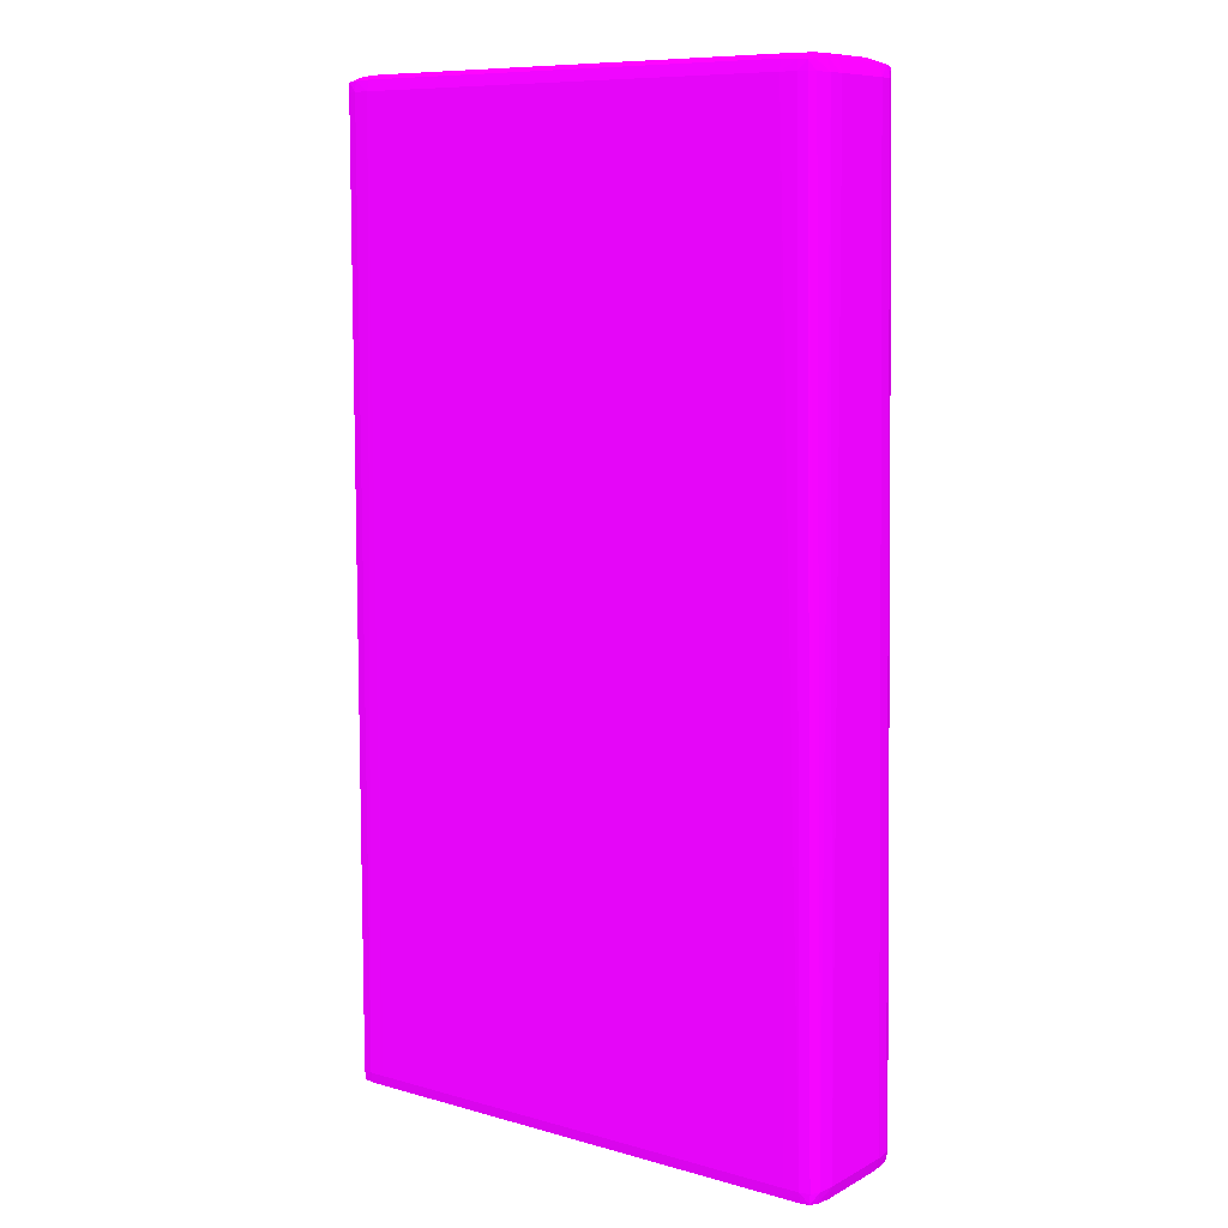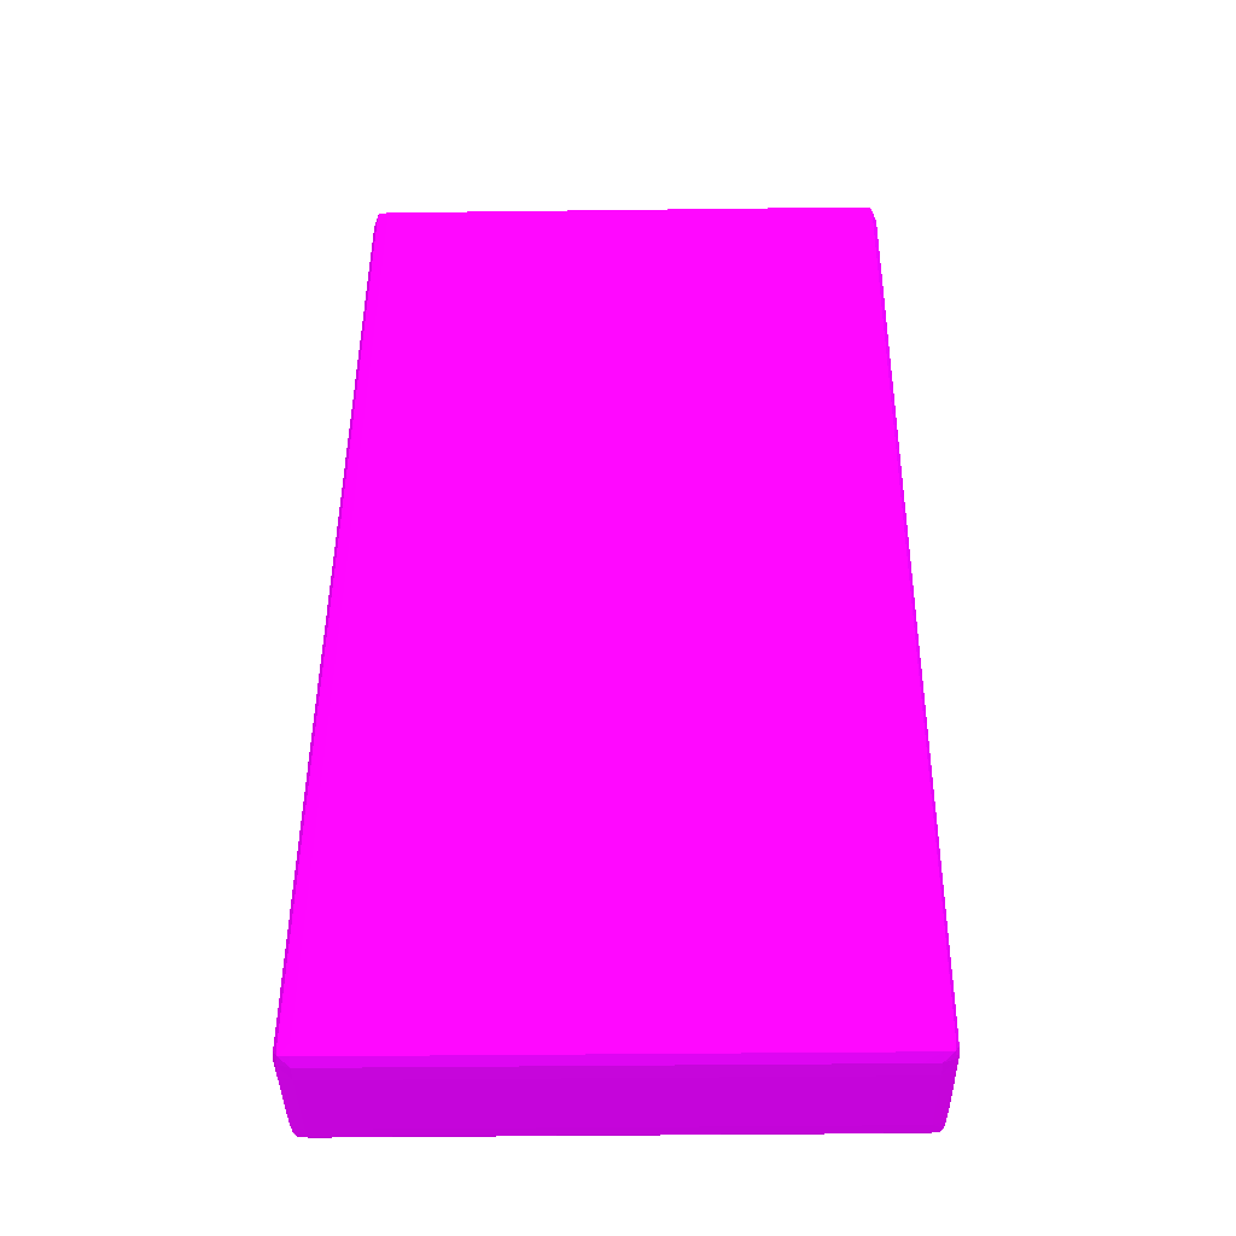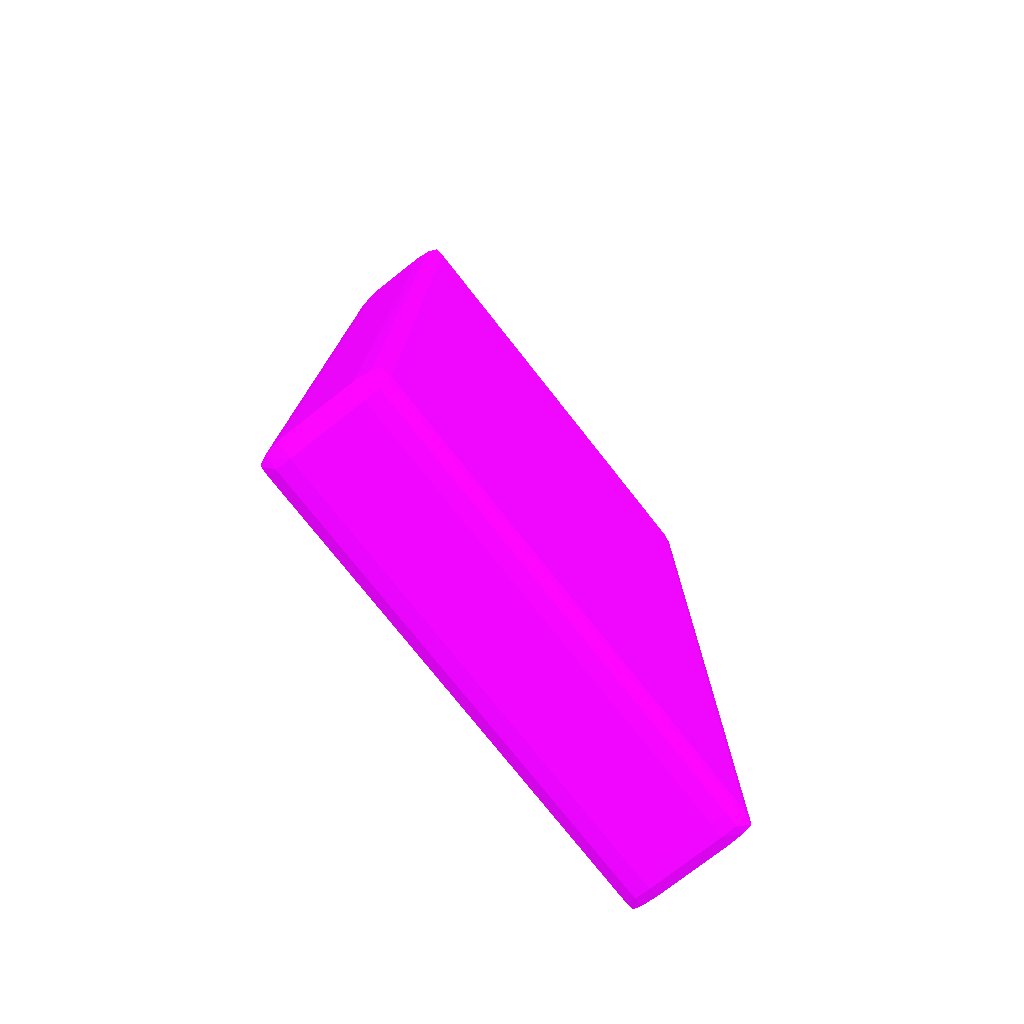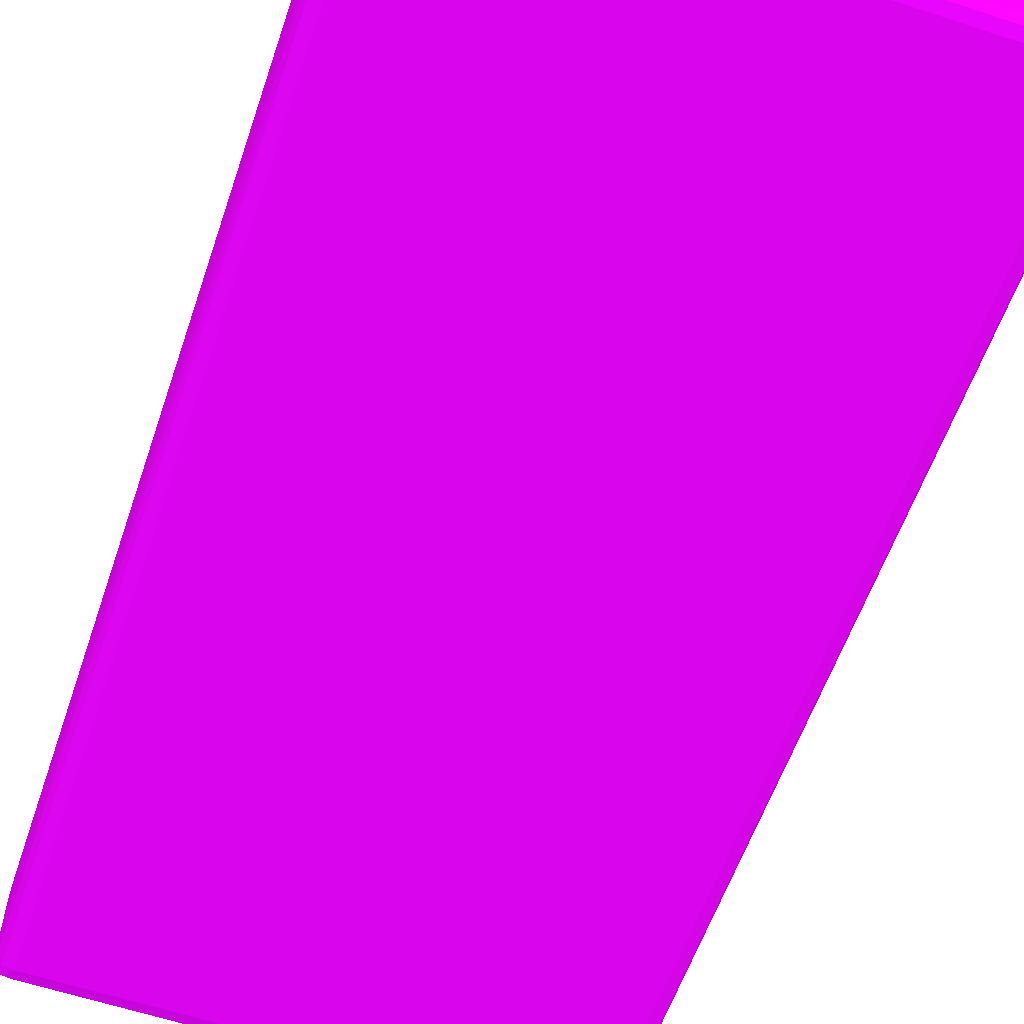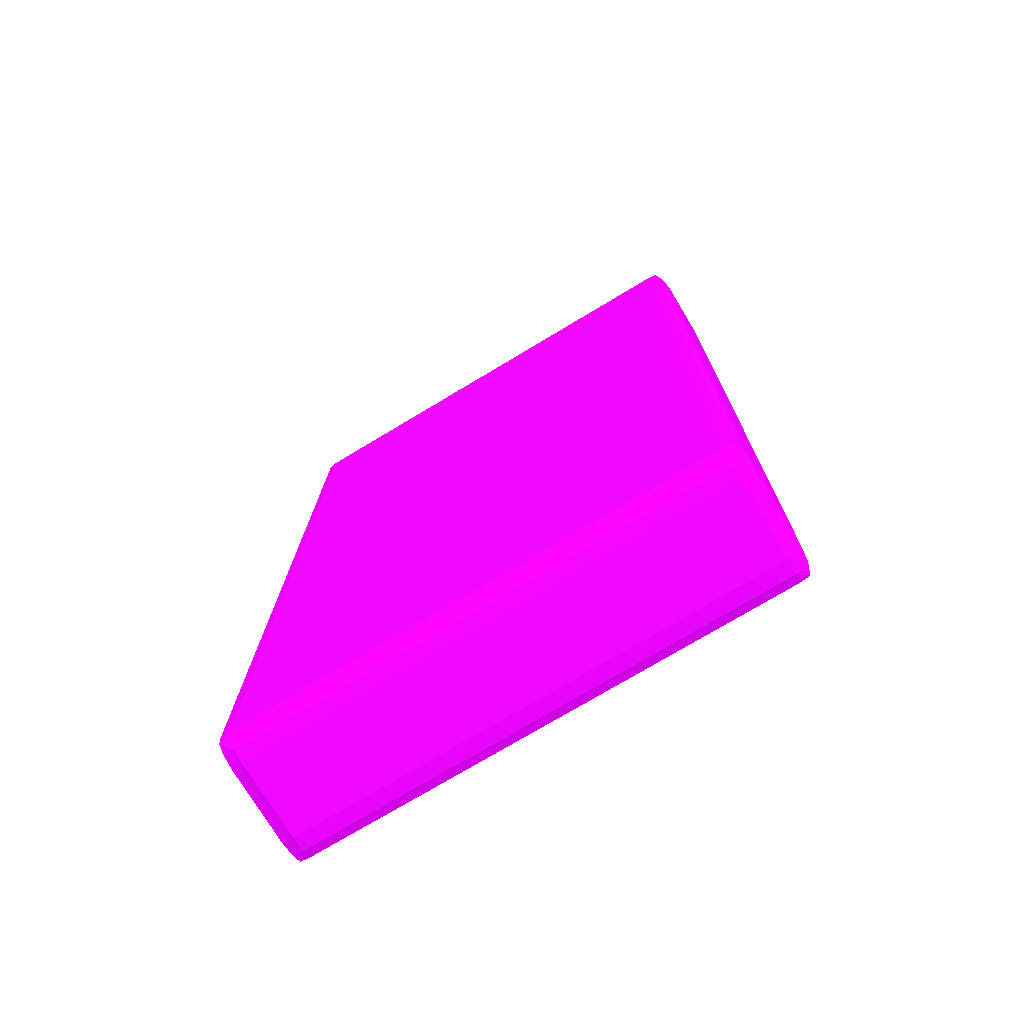
<metadata>
{"format":"obj","ext":"obj","renderer":"f3d","projection":"perspective","resolution":1024,"background":"white","views":[{"elev":9.1,"azim":-143.4,"up":"+Z"},{"elev":-39.5,"azim":0.9,"up":"+Z"},{"elev":-75.7,"azim":-51.8,"up":"+Z"},{"elev":-60.7,"azim":161.4,"up":"+Y"},{"elev":-74.6,"azim":31.0,"up":"+Z"}]}
</metadata>
<code>
v 0.06166 0.01204 -0.1957 0.5647 0.01569 0.6157
v 0.06151 0.01415 -0.1957 0.5647 0.01569 0.6157
v 0.06151 0.01415 -0.1936 0.5647 0.01569 0.6157
v 0.06164 0.01204 -0.1936 0.5647 0.01569 0.6157
v 0.06166 0.003593 -0.1957 0.5647 0.01569 0.6157
v 0.06149 0.009927 -0.2654 0.5647 0.01569 0.6157
v 0.06136 0.01415 -0.3182 0.5647 0.01569 0.6157
v 0.06137 0.01415 -0.314 0.5647 0.01569 0.6157
v 0.06116 0.01626 -0.3182 0.5647 0.01569 0.6157
v 0.06103 0.01626 -0.1936 0.5647 0.01569 0.6157
v 0.06072 0.01626 -0.1922 0.5647 0.01569 0.6157
v 0.06096 0.01415 -0.192 0.5647 0.01569 0.6157
v 0.06164 0.003593 -0.1936 0.5647 0.01569 0.6157
v 0.06102 0.01204 -0.192 0.5647 0.01569 0.6157
v 0.06138 0.001481 -0.1936 0.5647 0.01569 0.6157
v 0.06139 0.001481 -0.1957 0.5647 0.01569 0.6157
v 0.06138 0.001481 -0.1999 0.5647 0.01569 0.6157
v 0.06136 0.001481 -0.2126 0.5647 0.01569 0.6157
v 0.06131 0.001481 -0.2401 0.5647 0.01569 0.6157
v 0.06128 0.001481 -0.2591 0.5647 0.01569 0.6157
v 0.06125 0.001481 -0.2739 0.5647 0.01569 0.6157
v 0.06123 0.001481 -0.2886 0.5647 0.01569 0.6157
v 0.06118 0.001481 -0.314 0.5647 0.01569 0.6157
v 0.06149 0.003593 -0.2654 0.5647 0.01569 0.6157
v 0.06136 0.003593 -0.3182 0.5647 0.01569 0.6157
v 0.06088 0.01415 -0.3198 0.5647 0.01569 0.6157
v 0.06079 0.01626 -0.3197 0.5647 0.01569 0.6157
v 0.0606 0.01747 -0.3195 0.5647 0.01569 0.6157
v 0.06068 0.01755 -0.3182 0.5647 0.01569 0.6157
v 0.06055 0.01745 -0.1936 0.5647 0.01569 0.6157
v 0.06051 0.01741 -0.1924 0.5647 0.01569 0.6157
v 0.05936 0.01626 -0.1917 0.5647 0.01569 0.6157
v 0.05936 0.01415 -0.1914 0.5647 0.01569 0.6157
v 0.06102 0.003593 -0.192 0.5647 0.01569 0.6157
v 0.0609 0.001481 -0.1921 0.5647 0.01569 0.6157
v 0.05936 0.01204 -0.1914 0.5647 0.01569 0.6157
v 0.06077 0.0001812 -0.1936 0.5647 0.01569 0.6157
v 0.06065 0.0002617 -0.1923 0.5647 0.01569 0.6157
v 0.06077 0.0001812 -0.1999 0.5647 0.01569 0.6157
v 0.06075 0.0001812 -0.2401 0.5647 0.01569 0.6157
v 0.06074 0.0001812 -0.2528 0.5647 0.01569 0.6157
v 0.06072 0.0001864 -0.2865 0.5647 0.01569 0.6157
v 0.0607 0.0001952 -0.3161 0.5647 0.01569 0.6157
v 0.06116 0.001481 -0.3182 0.5647 0.01569 0.6157
v 0.06079 0.001481 -0.3197 0.5647 0.01569 0.6157
v 0.06088 0.003593 -0.3198 0.5647 0.01569 0.6157
v 0.05936 0.01415 -0.3204 0.5647 0.01569 0.6157
v 0.05936 0.01626 -0.3201 0.5647 0.01569 0.6157
v 0.05936 0.01756 -0.3196 0.5647 0.01569 0.6157
v 0.05936 0.01779 -0.3182 0.5647 0.01569 0.6157
v 0.05936 0.0177 -0.1936 0.5647 0.01569 0.6157
v 0.05936 0.01751 -0.1923 0.5647 0.01569 0.6157
v 0.05725 0.01626 -0.1916 0.5647 0.01569 0.6157
v 0.05725 0.01415 -0.1914 0.5647 0.01569 0.6157
v 0.05936 0.003593 -0.1914 0.5647 0.01569 0.6157
v 0.05936 0.001481 -0.1916 0.5647 0.01569 0.6157
v 0.05936 -6.374e-05 -0.1936 0.5647 0.01569 0.6157
v 0.05936 0.0001812 -0.1922 0.5647 0.01569 0.6157
v 0.05936 -6.374e-05 -0.2295 0.5647 0.01569 0.6157
v 0.05936 -6.199e-05 -0.2591 0.5647 0.01569 0.6157
v 0.05936 -6.024e-05 -0.2718 0.5647 0.01569 0.6157
v 0.05936 -5.849e-05 -0.2823 0.5647 0.01569 0.6157
v 0.05936 -5.674e-05 -0.2908 0.5647 0.01569 0.6157
v 0.05936 -5.324e-05 -0.3055 0.5647 0.01569 0.6157
v 0.06073 0.0001829 -0.2696 0.5647 0.01569 0.6157
v 0.05936 -4.974e-05 -0.3161 0.5647 0.01569 0.6157
v 0.0607 0.0001899 -0.3034 0.5647 0.01569 0.6157
v 0.0607 0.0001934 -0.314 0.5647 0.01569 0.6157
v 0.06069 0.0001952 -0.3182 0.5647 0.01569 0.6157
v 0.0606 0.0002722 -0.3195 0.5647 0.01569 0.6157
v 0.05936 0.001481 -0.3201 0.5647 0.01569 0.6157
v 0.05936 0.003593 -0.3204 0.5647 0.01569 0.6157
v 0.05725 0.01415 -0.3204 0.5647 0.01569 0.6157
v 0.05725 0.01626 -0.3202 0.5647 0.01569 0.6157
v 0.05725 0.01756 -0.3196 0.5647 0.01569 0.6157
v 0.05725 0.01781 -0.3182 0.5647 0.01569 0.6157
v 0.05725 0.01781 -0.1936 0.5647 0.01569 0.6157
v 0.05725 0.01756 -0.1922 0.5647 0.01569 0.6157
v -0.001891 0.01626 -0.1916 0.5647 0.01569 0.6157
v -0.001891 0.01415 -0.1914 0.5647 0.01569 0.6157
v -0.004 0.003593 -0.1914 0.5647 0.01569 0.6157
v -0.001891 0.001481 -0.1916 0.5647 0.01569 0.6157
v -0.001891 -6.374e-05 -0.1936 0.5647 0.01569 0.6157
v -0.004 0.0001812 -0.1922 0.5647 0.01569 0.6157
v 0.05725 -6.374e-05 -0.3182 0.5647 0.01569 0.6157
v 0.05936 -4.799e-05 -0.3182 0.5647 0.01569 0.6157
v 0.05936 0.0001882 -0.3196 0.5647 0.01569 0.6157
v 0.05725 0.001481 -0.3202 0.5647 0.01569 0.6157
v 0.05725 0.003593 -0.3204 0.5647 0.01569 0.6157
v -0.006117 0.01415 -0.3204 0.5647 0.01569 0.6157
v -0.006117 0.01626 -0.3202 0.5647 0.01569 0.6157
v -0.006117 0.01756 -0.3196 0.5647 0.01569 0.6157
v -0.004 0.01781 -0.3182 0.5647 0.01569 0.6157
v -0.001891 0.01781 -0.1936 0.5647 0.01569 0.6157
v -0.001891 0.01756 -0.1922 0.5647 0.01569 0.6157
v -0.004 0.01751 -0.1923 0.5647 0.01569 0.6157
v -0.004 0.01626 -0.1918 0.5647 0.01569 0.6157
v -0.004 0.01415 -0.1914 0.5647 0.01569 0.6157
v -0.004 0.01204 -0.1914 0.5647 0.01569 0.6157
v -0.00561 0.003593 -0.192 0.5647 0.01569 0.6157
v -0.005493 0.001481 -0.1921 0.5647 0.01569 0.6157
v -0.004 0.001481 -0.1916 0.5647 0.01569 0.6157
v -0.004 -6.199e-05 -0.1936 0.5647 0.01569 0.6157
v -0.004 -6.374e-05 -0.2886 0.5647 0.01569 0.6157
v -0.005274 0.0002634 -0.1923 0.5647 0.01569 0.6157
v -0.004 -6.374e-05 -0.3182 0.5647 0.01569 0.6157
v 0.05725 0.0001812 -0.3196 0.5647 0.01569 0.6157
v -0.006117 0.001481 -0.3202 0.5647 0.01569 0.6157
v -0.006117 0.003593 -0.3204 0.5647 0.01569 0.6157
v -0.007774 0.01415 -0.3199 0.5647 0.01569 0.6157
v -0.007637 0.01626 -0.3197 0.5647 0.01569 0.6157
v -0.007391 0.01748 -0.3195 0.5647 0.01569 0.6157
v -0.006117 0.01779 -0.3182 0.5647 0.01569 0.6157
v -0.004 0.01781 -0.3055 0.5647 0.01569 0.6157
v -0.004 0.01769 -0.1936 0.5647 0.01569 0.6157
v -0.005144 0.01741 -0.1924 0.5647 0.01569 0.6157
v -0.005329 0.01626 -0.1922 0.5647 0.01569 0.6157
v -0.005541 0.01415 -0.192 0.5647 0.01569 0.6157
v -0.00561 0.01204 -0.192 0.5647 0.01569 0.6157
v -0.006165 0.003593 -0.1936 0.5647 0.01569 0.6157
v -0.005932 0.001481 -0.1936 0.5647 0.01569 0.6157
v -0.005377 0.0001812 -0.1936 0.5647 0.01569 0.6157
v -0.0075 0.0001829 -0.3182 0.5647 0.01569 0.6157
v -0.006117 -6.024e-05 -0.3182 0.5647 0.01569 0.6157
v -0.006117 0.0001812 -0.3196 0.5647 0.01569 0.6157
v -0.007404 0.0002617 -0.3195 0.5647 0.01569 0.6157
v -0.007651 0.001481 -0.3197 0.5647 0.01569 0.6157
v -0.007774 0.003593 -0.3199 0.5647 0.01569 0.6157
v -0.008301 0.003593 -0.3182 0.5647 0.01569 0.6157
v -0.008295 0.009927 -0.3182 0.5647 0.01569 0.6157
v -0.008288 0.01415 -0.3182 0.5647 0.01569 0.6157
v -0.008021 0.01626 -0.3182 0.5647 0.01569 0.6157
v -0.007459 0.01755 -0.3182 0.5647 0.01569 0.6157
v -0.005185 0.01745 -0.1936 0.5647 0.01569 0.6157
v -0.005603 0.01626 -0.1936 0.5647 0.01569 0.6157
v -0.006028 0.01415 -0.1936 0.5647 0.01569 0.6157
v -0.006165 0.01204 -0.1936 0.5647 0.01569 0.6157
v -0.008062 0.001481 -0.3182 0.5647 0.01569 0.6157
f 1 2 3
f 1 3 4
f 1 4 13
f 1 13 5
f 1 5 24
f 1 24 6
f 1 6 7
f 1 7 8
f 1 8 2
f 2 8 9
f 2 9 3
f 3 9 10
f 3 10 11
f 3 11 12
f 3 12 4
f 4 12 14
f 4 14 34
f 4 34 13
f 5 13 15
f 5 15 16
f 5 16 17
f 5 17 18
f 5 18 19
f 5 19 20
f 5 20 21
f 5 21 22
f 5 22 23
f 5 23 24
f 6 24 25
f 6 25 7
f 7 25 46
f 7 46 26
f 7 26 27
f 7 27 9
f 7 9 8
f 9 27 28
f 9 28 29
f 9 29 10
f 10 30 31
f 10 31 11
f 10 29 30
f 11 31 32
f 11 32 33
f 11 33 12
f 12 33 14
f 13 34 35
f 13 35 15
f 14 33 36
f 14 36 55
f 14 55 34
f 15 37 16
f 15 35 38
f 15 38 37
f 16 37 39
f 16 39 40
f 16 40 41
f 16 41 42
f 16 42 43
f 16 43 17
f 17 43 18
f 18 43 19
f 19 43 20
f 20 43 21
f 21 43 22
f 22 43 23
f 23 43 69
f 23 69 44
f 23 44 25
f 23 25 24
f 25 44 45
f 25 45 46
f 26 46 72
f 26 72 47
f 26 47 27
f 27 47 48
f 27 48 28
f 28 48 49
f 28 49 50
f 28 50 29
f 29 50 51
f 29 51 30
f 30 51 31
f 31 51 52
f 31 52 32
f 32 53 33
f 32 52 53
f 33 53 54
f 33 54 36
f 34 55 35
f 35 55 56
f 35 56 38
f 36 54 80
f 36 80 99
f 36 99 81
f 36 81 55
f 37 57 59
f 37 59 39
f 37 38 57
f 38 58 57
f 38 56 58
f 39 59 60
f 39 60 40
f 40 60 41
f 41 60 61
f 41 61 62
f 41 62 63
f 41 63 64
f 41 64 65
f 41 65 42
f 42 65 64
f 42 64 66
f 42 66 67
f 42 67 68
f 42 68 43
f 43 68 69
f 44 69 70
f 44 70 45
f 45 70 71
f 45 71 72
f 45 72 46
f 47 72 89
f 47 89 73
f 47 73 48
f 48 73 74
f 48 74 49
f 49 74 75
f 49 75 76
f 49 76 50
f 50 76 77
f 50 77 51
f 51 77 52
f 52 77 78
f 52 78 53
f 53 78 95
f 53 95 79
f 53 79 80
f 53 80 54
f 55 81 82
f 55 82 56
f 56 82 84
f 56 84 58
f 57 58 84
f 57 84 83
f 57 83 104
f 57 104 106
f 57 106 85
f 57 85 59
f 59 85 60
f 60 85 61
f 61 85 62
f 62 85 63
f 63 85 64
f 64 85 66
f 66 85 86
f 66 86 69
f 66 69 68
f 66 68 67
f 69 86 70
f 70 87 71
f 70 86 87
f 71 88 89
f 71 89 72
f 71 87 88
f 73 89 109
f 73 109 90
f 73 90 91
f 73 91 74
f 74 91 92
f 74 92 75
f 75 92 93
f 75 93 76
f 76 93 114
f 76 114 94
f 76 94 77
f 77 94 95
f 77 95 78
f 79 95 96
f 79 96 97
f 79 97 98
f 79 98 80
f 80 98 99
f 81 99 119
f 81 119 100
f 81 100 101
f 81 101 102
f 81 102 82
f 82 102 84
f 83 84 103
f 83 103 104
f 84 102 105
f 84 105 103
f 85 106 125
f 85 125 107
f 85 107 87
f 85 87 86
f 87 107 88
f 88 107 125
f 88 125 108
f 88 108 109
f 88 109 89
f 90 110 111
f 90 111 91
f 90 109 128
f 90 128 110
f 91 111 112
f 91 112 92
f 92 112 113
f 92 113 93
f 93 113 114
f 94 115 96
f 94 96 95
f 94 114 113
f 94 113 115
f 96 116 97
f 96 115 116
f 97 116 117
f 97 117 98
f 98 117 118
f 98 118 119
f 98 119 99
f 100 119 137
f 100 137 120
f 100 120 101
f 101 105 102
f 101 120 121
f 101 121 105
f 103 105 122
f 103 122 123
f 103 123 124
f 103 124 104
f 104 124 106
f 105 121 122
f 106 124 125
f 108 125 126
f 108 126 127
f 108 127 109
f 109 127 128
f 110 128 129
f 110 129 130
f 110 130 131
f 110 131 111
f 111 131 132
f 111 132 112
f 112 132 133
f 112 133 113
f 113 133 115
f 115 134 116
f 115 133 134
f 116 134 135
f 116 135 136
f 116 136 117
f 117 136 118
f 118 136 137
f 118 137 119
f 120 137 129
f 120 129 121
f 121 129 138
f 121 138 122
f 122 138 123
f 123 138 126
f 123 126 124
f 124 126 125
f 126 138 127
f 127 138 129
f 127 129 128
f 129 137 130
f 130 137 131
f 131 137 136
f 131 136 132
f 132 136 135
f 132 135 134
f 132 134 133

</code>
